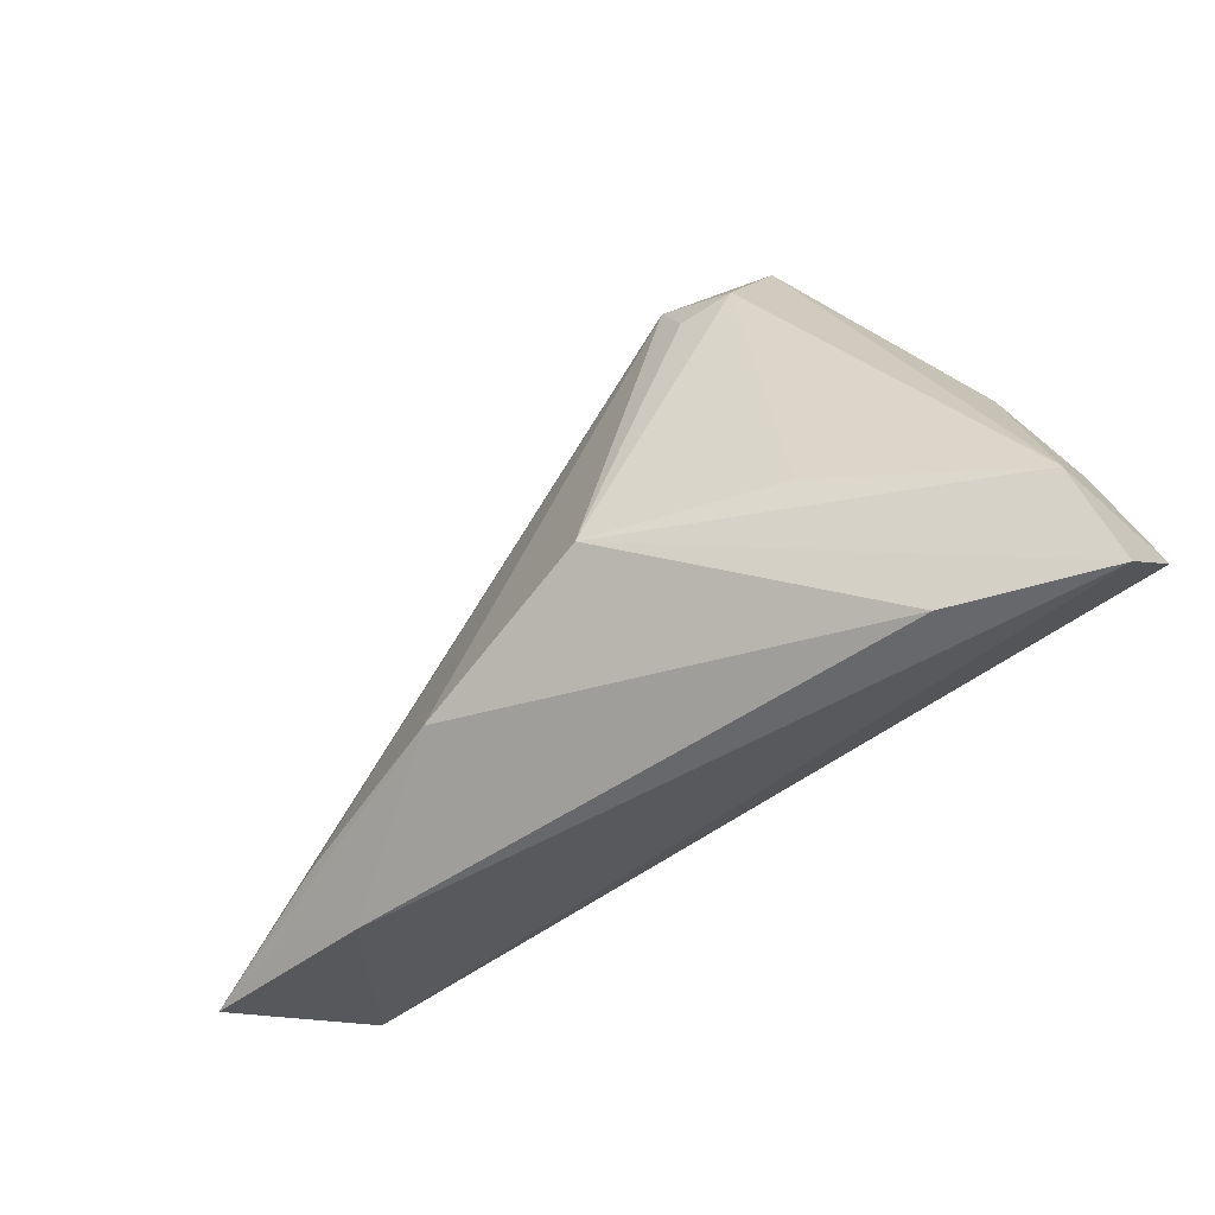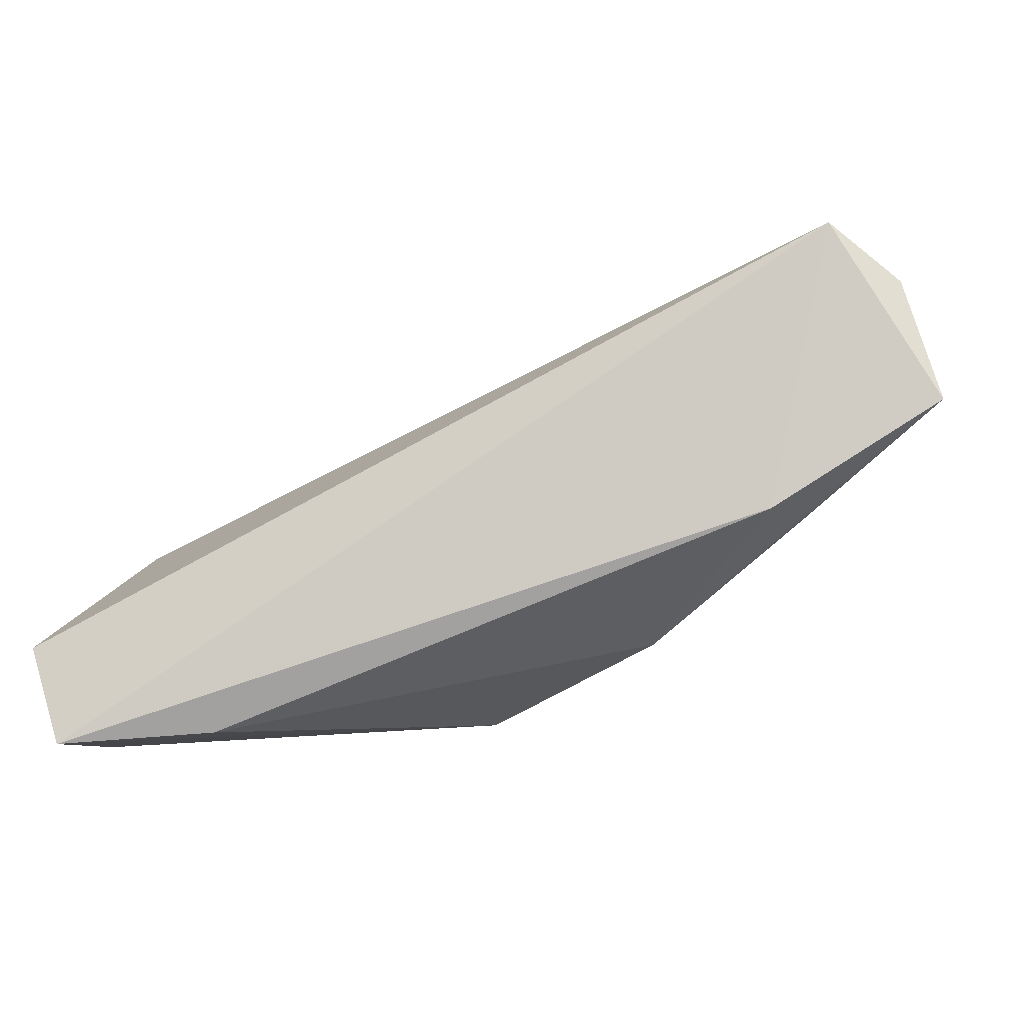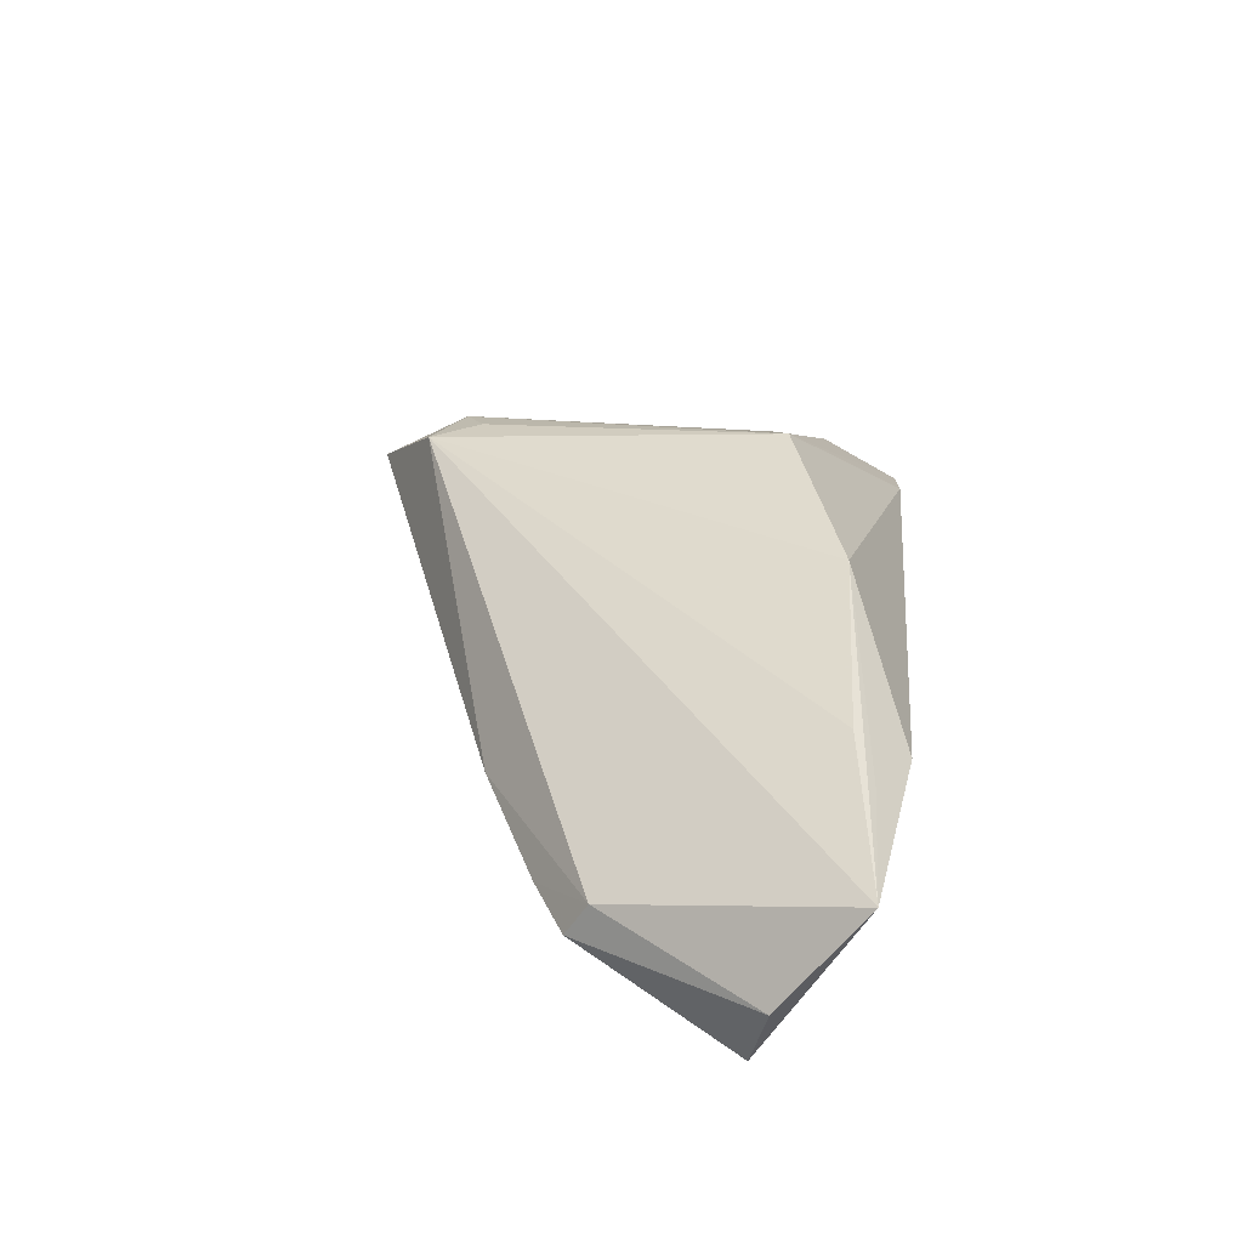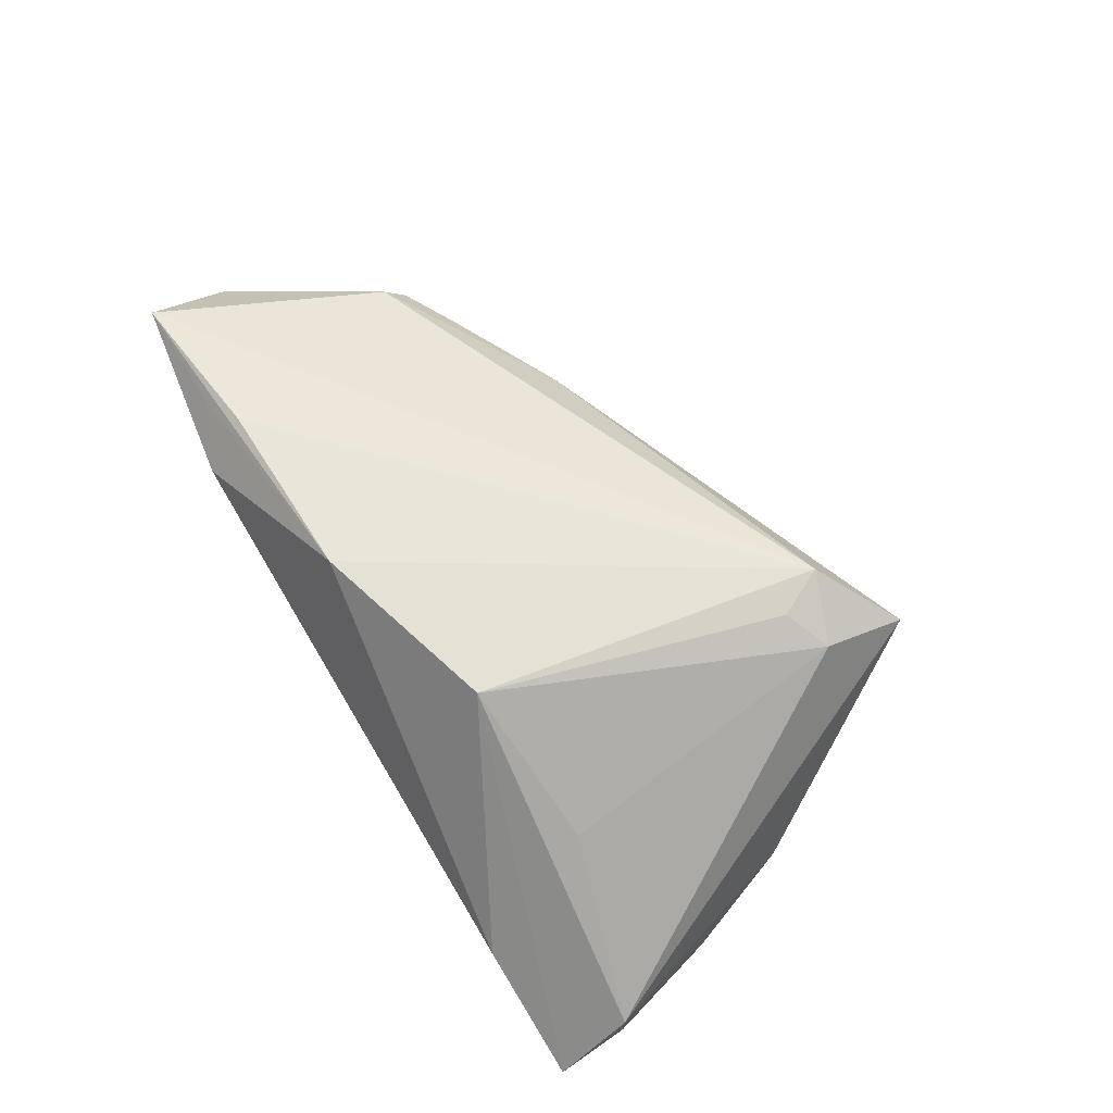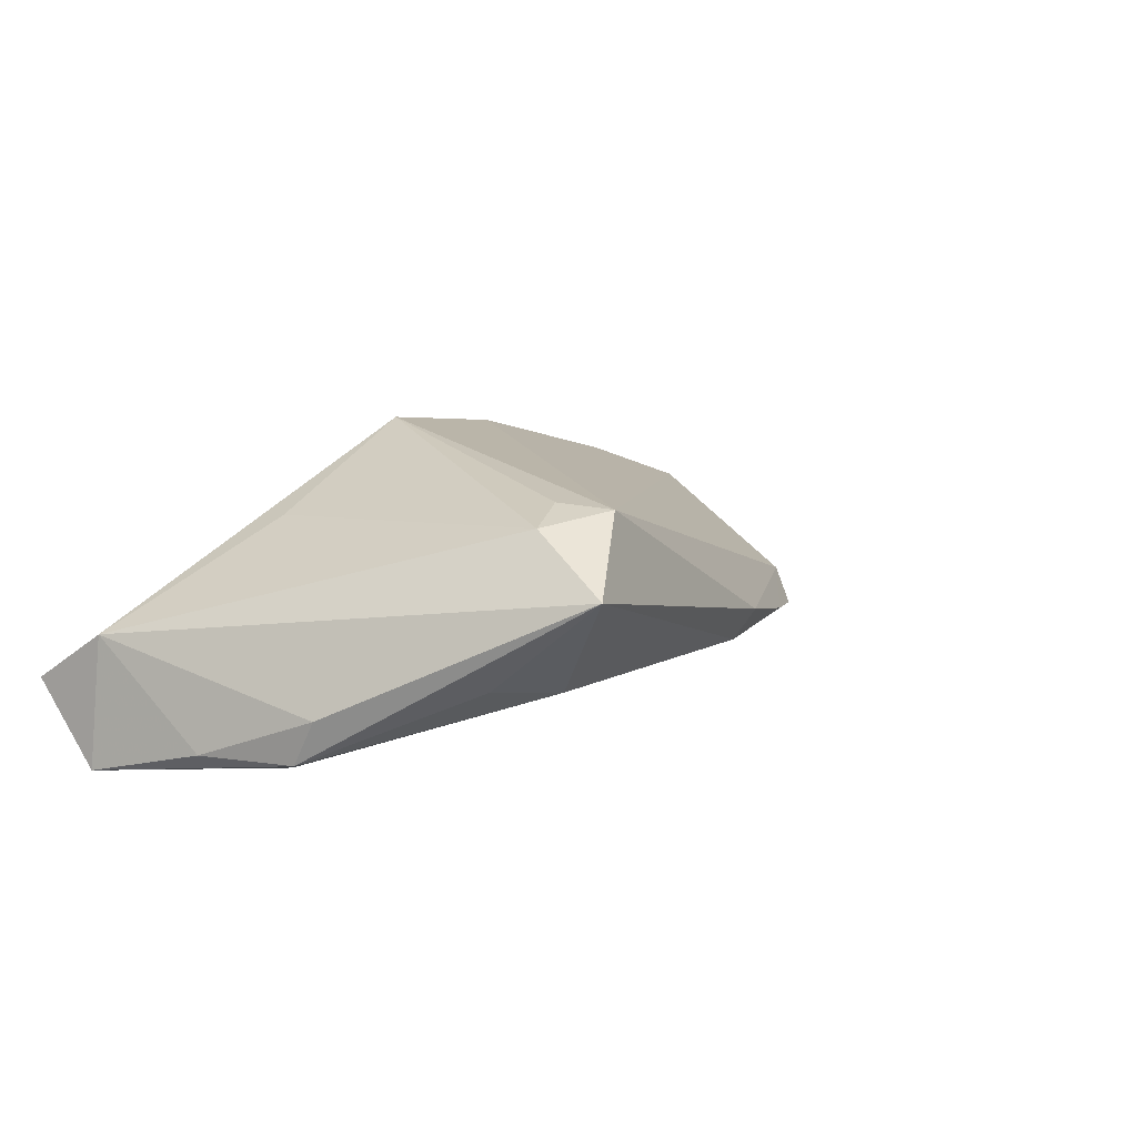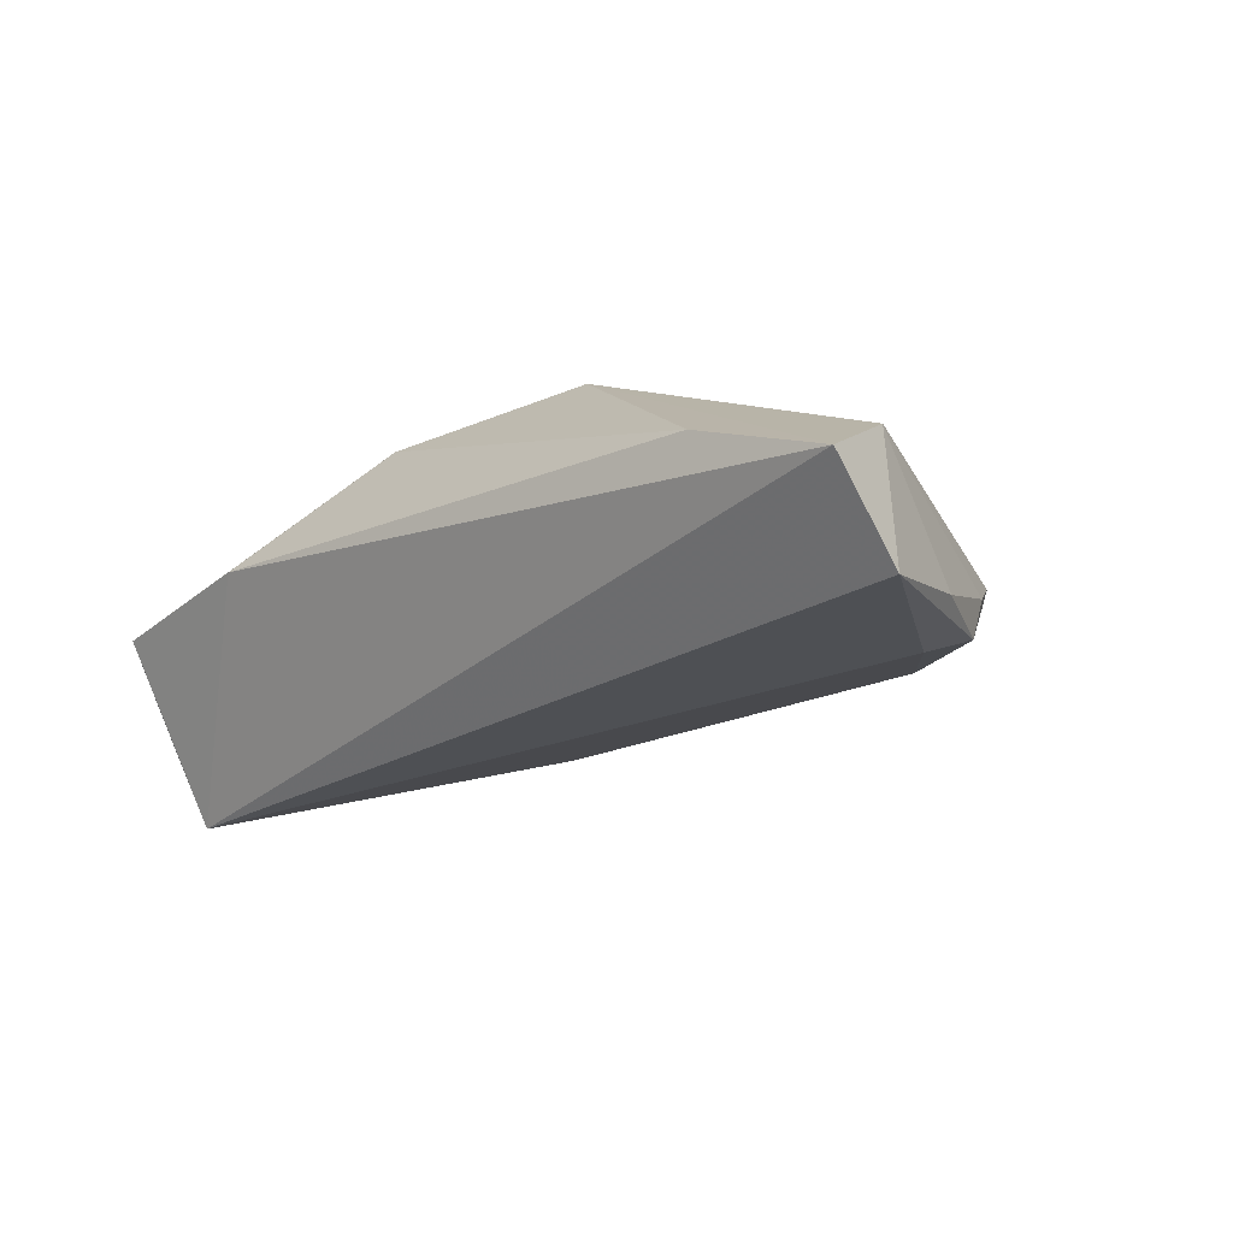
<metadata>
{"format":"obj","ext":"obj","renderer":"f3d","projection":"perspective","resolution":1024,"background":"white","views":[{"elev":-52.4,"azim":41.5,"up":"+Y"},{"elev":-72.2,"azim":-151.8,"up":"+Y"},{"elev":31.2,"azim":-84.7,"up":"+Z"},{"elev":79.3,"azim":59.3,"up":"+Z"},{"elev":11.2,"azim":132.9,"up":"+Z"},{"elev":-22.6,"azim":42.7,"up":"+Z"}]}
</metadata>
<code>
v 0.03637 -0.02658 0.00081
v -0.06478 -0.02286 0.005994
v -0.01795 -0.01886 0.01965
v -0.04886 -0.02242 0.009751
v 0.05488 -0.0164 -0.01774
v 0.03052 0.03002 -0.00409
v -0.05404 0.00782 -0.004251
v -0.06245 -0.01022 -0.01774
v 0.02624 0.04395 0.008021
v 0.04497 0.01122 -0.01377
v 0.05337 -0.01581 -0.0003923
v -0.06716 -0.01236 -0.007074
v -0.02589 0.02181 -0.008594
v 0.05505 -0.02658 -0.007368
v -0.03992 -0.02658 0.007404
v 0.04445 0.0143 -0.007816
v 0.04143 0.006694 -0.01564
v 0.02149 0.03355 -0.005175
v 0.02911 -0.008822 0.01248
v -0.05353 0.01075 -0.00918
v 0.01846 0.02933 0.0171
v -0.04559 0.01503 -0.008218
v -0.04299 -0.01986 0.01293
v -0.02976 0.02268 -0.00472
v 0.05027 -0.0005665 -0.01364
v 0.01515 0.03597 0.01653
v 0.02476 0.03226 0.01505
v 0.007355 -0.01104 0.02303
f 14 5 11
f 11 28 14
f 16 9 11
f 19 28 11
f 11 5 25
f 25 16 11
f 28 19 27
f 27 19 11
f 11 9 27
f 9 26 27
f 1 14 28
f 1 15 14
f 5 14 8
f 8 2 12
f 14 15 8
f 15 2 8
f 21 26 28
f 28 27 21
f 21 27 26
f 20 8 12
f 15 1 3
f 3 1 28
f 28 26 3
f 16 25 10
f 9 16 10
f 10 25 5
f 24 26 9
f 8 20 13
f 9 18 13
f 13 24 9
f 12 2 7
f 7 20 12
f 7 2 26
f 26 24 7
f 4 2 15
f 15 3 4
f 4 3 2
f 26 2 23
f 23 3 26
f 2 3 23
f 6 18 9
f 9 10 6
f 6 10 18
f 5 8 17
f 17 10 5
f 8 13 17
f 18 10 17
f 17 13 18
f 22 13 20
f 24 13 22
f 20 7 22
f 22 7 24

</code>
